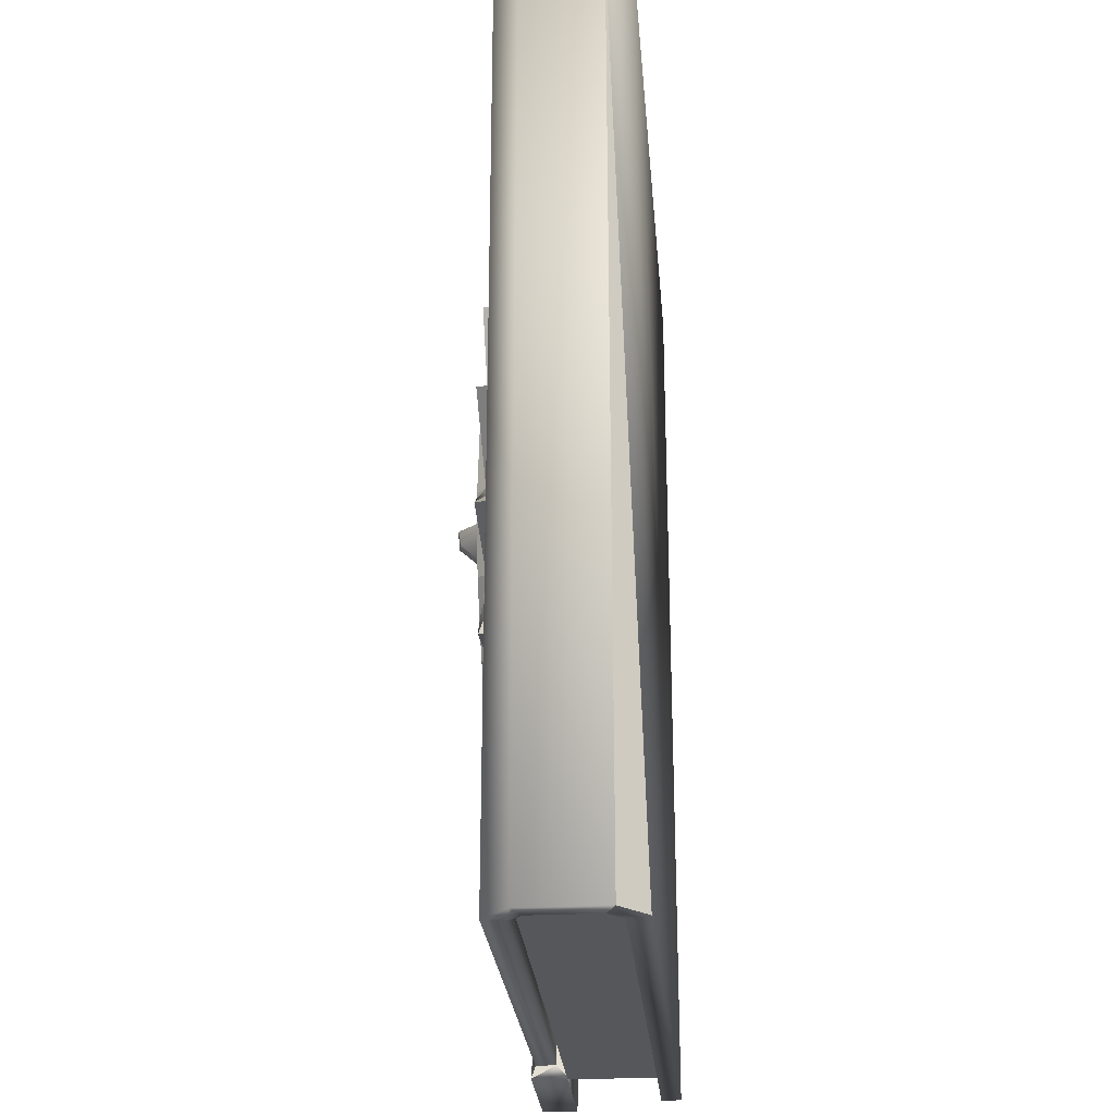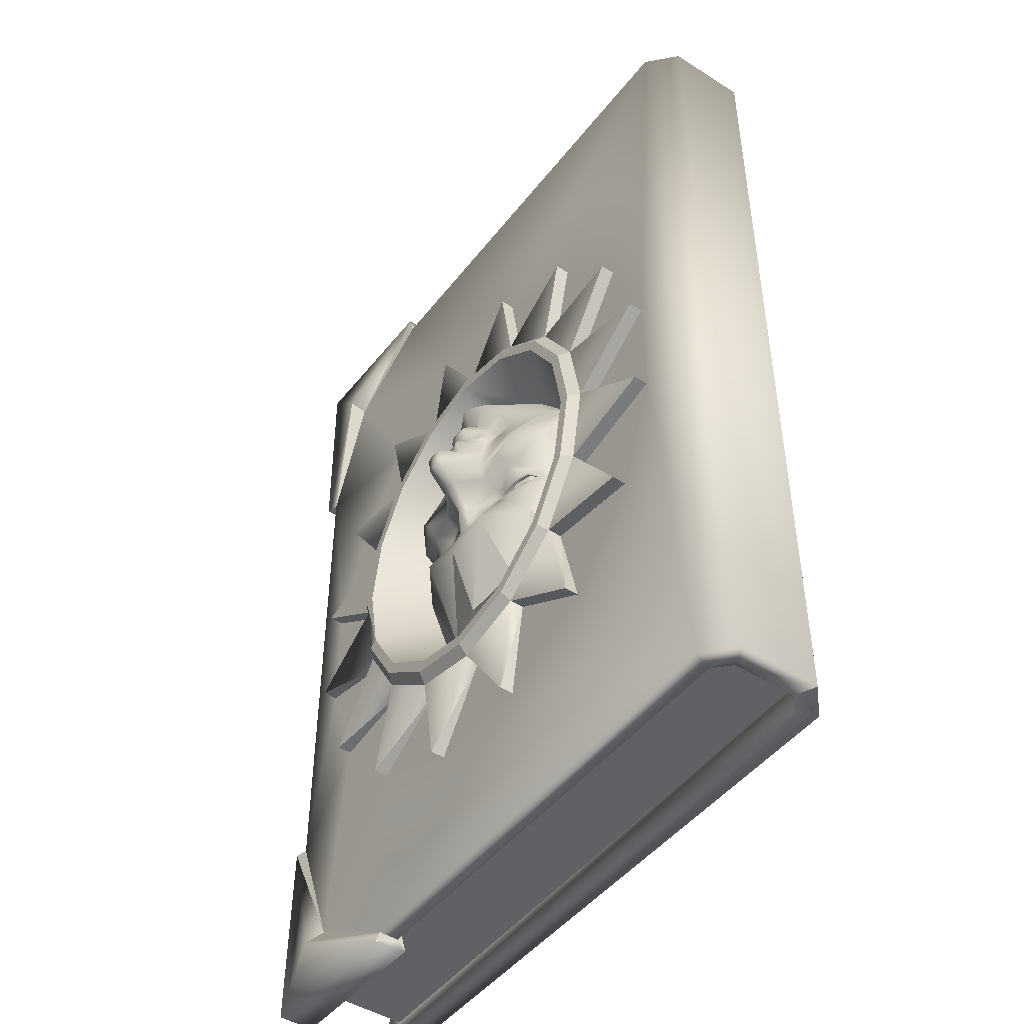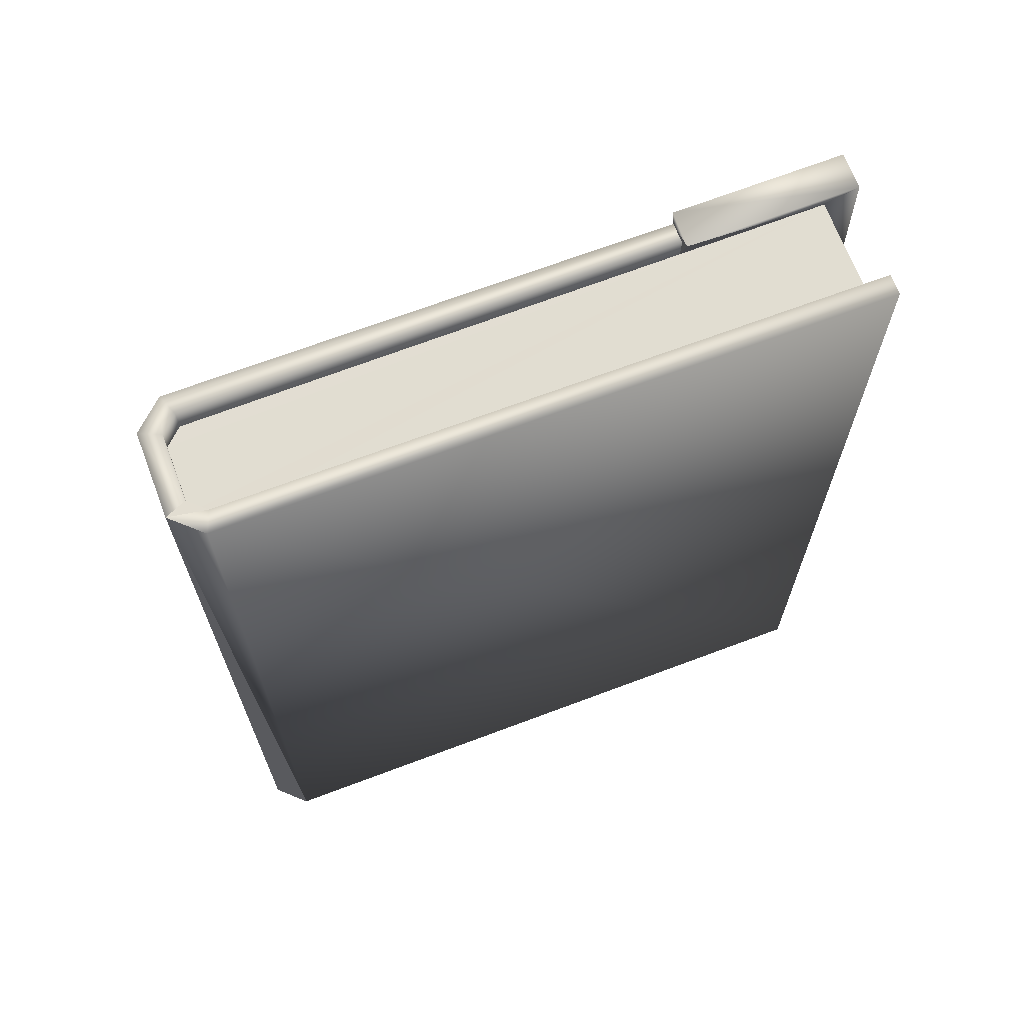
<metadata>
{"format":"obj","ext":"obj","renderer":"f3d","projection":"perspective","resolution":1024,"background":"white","views":[{"elev":-25.9,"azim":-85.2,"up":"+Z"},{"elev":-46.9,"azim":-125.7,"up":"+Z"},{"elev":68.4,"azim":-20.7,"up":"+Z"}]}
</metadata>
<code>
v  -23.33 -0.0078 34.29
v  -23.33 -0.0078 -34.38
v  23.84 -0.0078 -34.38
v  23.84 -0.0078 34.29
v  -25.43 8.049 34.29
v  -25.43 8.049 -34.38
v  -25.43 1.936 -34.38
v  -25.43 1.936 34.29
v  -23.33 9.992 34.29
v  -23.33 9.992 -34.38
v  -22.74 1.492 -34.38
v  23.84 1.492 -34.38
v  -23.93 2.592 -34.38
v  -23.93 7.392 -34.38
v  -22.74 8.492 -34.38
v  12.05 9.992 -34.38
v  12.05 8.492 -34.38
v  -23.93 7.392 34.29
v  -22.74 8.492 34.29
v  -23.93 2.592 34.29
v  -22.74 1.492 34.29
v  23.84 1.492 34.29
v  -22.74 1.492 -32.38
v  22.42 1.492 -32.97
v  -23.93 2.592 -32.38
v  -23.93 7.392 -32.38
v  -22.74 8.492 -32.38
v  12.07 8.492 -32.81
v  23.84 8.492 19.98
v  22.42 8.492 19.97
v  22.42 8.492 -19.78
v  23.84 8.492 -19.75
v  -23.93 7.392 32.29
v  -22.74 8.492 32.29
v  -23.93 2.592 32.29
v  -22.74 1.492 32.29
v  22.42 1.492 32.88
v  12.05 9.992 34.29
v  -4.007 9.991 20.68
v  23.84 9.992 20.02
v  21.05 9.991 2.875
v  18.02 9.991 10.87
v  4.51 9.991 -23.5
v  12.27 9.991 -19.98
v  19.94 9.992 29.8
v  12.27 9.991 17.17
v  4.51 9.991 20.68
v  -11.77 9.991 -19.98
v  -4.007 9.991 -23.5
v  -17.52 9.991 10.87
v  -20.55 9.991 2.875
v  23.84 9.992 -19.75
v  20.01 9.992 -29.75
v  18.02 9.991 -13.69
v  21.05 9.991 -5.692
v  12.01 8.492 32.75
v  12.05 8.492 34.29
v  -20.55 9.991 -5.692
v  13.61 9.991 4.659
v  5.785 9.991 -16.06
v  0.2511 9.991 14.45
v  -11.77 9.991 17.17
v  -5.283 9.991 -16.06
v  0.2511 9.991 -17.26
v  -17.52 9.991 -13.69
v  -13.11 9.991 4.659
v  13.61 9.991 -7.476
v  14.71 9.991 -1.408
v  5.785 9.991 13.24
v  10.48 9.991 9.802
v  10.48 9.991 -12.62
v  -9.975 9.991 -12.62
v  -13.11 9.991 -7.476
v  -14.21 9.991 -1.408
v  -5.283 9.991 13.24
v  -9.975 9.991 9.802
v  -8.06 7.291 4.934
v  -8.608 6.549 -0.4499
v  -11.71 11.76 4.023
v  -8.904 11.76 8.628
v  0.2511 11.76 12.79
v  -1.37 9.407 10.62
v  -5.283 8.107 8.021
v  -4.703 11.76 11.7
v  0.1954 9.835 11
v  -11.71 11.76 -6.84
v  -8.183 6.523 -4.746
v  -6.927 7.742 -10.23
v  -8.904 11.76 -11.44
v  -3.842 9.181 -12.23
v  -4.703 11.76 -14.52
v  0.1954 10.6 -12.42
v  0.2511 11.76 -15.6
v  -12.7 11.76 -1.408
v  12.21 11.76 4.023
v  8.999 6.549 -0.4499
v  8.451 7.291 4.934
v  9.406 11.76 8.628
v  5.206 11.76 11.7
v  5.674 8.107 8.021
v  1.761 9.407 10.62
v  7.318 7.742 -10.23
v  8.574 6.523 -4.746
v  12.21 11.76 -6.84
v  9.406 11.76 -11.44
v  5.206 11.76 -14.52
v  4.233 9.181 -12.23
v  13.2 11.76 -1.408
v  -7.851 9.85 0.6109
v  -4.691 11.01 -0.8572
v  -6.99 8.852 -1.542
v  0.1954 11.83 -4.739
v  0.1954 12.37 -5.991
v  -0.4428 11.43 -4.873
v  0.1954 11.86 9.764
v  -1.241 11.11 9.601
v  0.1954 11.07 7.791
v  -0.7337 10.94 7.602
v  0.1954 12.47 6.549
v  -0.5398 12.37 6.617
v  0.1954 12.49 6.005
v  -0.588 12.41 6.011
v  -1.557 10.85 4.644
v  -2.768 10.12 5.229
v  -1.681 11.33 4.96
v  -5.215 9.508 5.647
v  -3.841 9.838 5.769
v  -3.164 10.83 4.187
v  -4.31 10.97 3.086
v  -6.739 8.537 5.571
v  -1.857 11.19 5.874
v  -1.804 11 5.276
v  -3.043 10.47 7.112
v  -4.164 9.776 7.795
v  -1.91 10.68 6.23
v  -0.2494 11.77 -2.309
v  0.1954 12.18 -2.221
v  -3.086 12.54 -6.248
v  -4.404 10.71 -4.367
v  -1.936 11.19 -3.938
v  -1.902 10.46 -2.268
v  -2.487 9.882 -2.397
v  -3.353 10.13 -2.199
v  -3.316 10.42 -2.088
v  -4.697 10.09 -2.327
v  -4.703 10.4 -2.283
v  -2.332 11.56 -0.7476
v  -2.527 10.52 -1.377
v  -4.47 11.96 -0.027
v  -5.963 9.687 -2.279
v  -5.991 10.03 -2.319
v  -6.616 9.157 -2.843
v  -6.7 9.306 -2.843
v  -3.253 10.71 -3.28
v  -3.233 10.33 -3.211
v  -4.643 10.71 -3.637
v  -4.626 10.12 -3.637
v  -5.897 10.2 -3.331
v  -5.851 9.687 -3.43
v  -2.22 11.58 2.618
v  -1.943 11.67 0.8265
v  -0.6364 12.87 4.681
v  -0.6367 13.16 4.2
v  -1.574 12.38 2.719
v  -0.6856 12.6 3.092
v  0.1954 13.71 2.75
v  0.1954 14.76 2.353
v  -0.5114 14.65 2.283
v  -0.5006 13.57 2.731
v  -6.271 11.22 1.876
v  -0.8292 11.36 1.46
v  -0.3411 13.01 -0.204
v  -0.493 14.45 1.145
v  0.1954 13.02 -0.1783
v  -0.7143 11.14 -2.343
v  0.1954 14.66 1.047
v  0.1954 12.71 4.804
v  0.1954 12.79 4.391
v  -6.392 9.982 -6.467
v  -6.255 10.17 -3.874
v  -4.626 10.64 -3.764
v  -3.167 10.63 -3.366
v  -6.076 10.09 -3.428
v  -7.191 8.577 -3.019
v  0.1954 12.7 3.132
v  -3.27 10.29 -1.966
v  -4.713 10.31 -2.15
v  -6.094 9.832 -2.146
v  0.1954 12.58 -7.378
v  -0.6362 11.76 5.162
v  0.1954 11.82 5.218
v  -4.677 10.29 -3.052
v  8.241 9.85 0.6109
v  7.381 8.852 -1.542
v  5.082 11.01 -0.8572
v  0.8336 11.43 -4.873
v  1.632 11.11 9.601
v  1.125 10.94 7.602
v  0.9306 12.37 6.617
v  0.9788 12.41 6.011
v  1.948 10.85 4.644
v  2.072 11.33 4.96
v  3.159 10.12 5.229
v  5.606 9.508 5.647
v  4.7 10.97 3.086
v  3.555 10.83 4.187
v  4.232 9.838 5.769
v  7.13 8.537 5.571
v  2.195 11 5.276
v  2.248 11.19 5.874
v  3.434 10.47 7.112
v  4.555 9.776 7.795
v  2.301 10.68 6.23
v  0.6402 11.77 -2.309
v  2.327 11.19 -3.938
v  4.795 10.71 -4.367
v  3.476 12.54 -6.248
v  2.293 10.46 -2.268
v  3.706 10.42 -2.088
v  3.744 10.13 -2.199
v  2.878 9.882 -2.397
v  5.094 10.4 -2.283
v  5.087 10.09 -2.327
v  2.722 11.56 -0.7476
v  4.861 11.96 -0.027
v  2.917 10.52 -1.377
v  6.382 10.03 -2.319
v  6.354 9.687 -2.279
v  7.09 9.306 -2.843
v  7.006 9.157 -2.843
v  3.644 10.71 -3.28
v  3.624 10.33 -3.211
v  5.034 10.71 -3.637
v  5.017 10.12 -3.637
v  6.288 10.2 -3.331
v  6.242 9.687 -3.43
v  2.334 11.67 0.8265
v  2.611 11.58 2.618
v  1.027 12.87 4.681
v  1.028 13.16 4.2
v  1.965 12.38 2.719
v  1.076 12.6 3.092
v  0.8914 13.57 2.731
v  0.9023 14.65 2.283
v  6.662 11.22 1.876
v  1.22 11.36 1.46
v  0.7319 13.01 -0.204
v  0.8839 14.45 1.145
v  1.105 11.14 -2.343
v  6.783 9.982 -6.467
v  6.645 10.17 -3.874
v  5.017 10.64 -3.764
v  3.557 10.63 -3.366
v  6.467 10.09 -3.428
v  7.582 8.577 -3.019
v  3.661 10.29 -1.966
v  5.104 10.31 -2.15
v  6.485 9.832 -2.146
v  1.027 11.76 5.162
v  5.068 10.29 -3.052
v  22.42 8.492 32.88
v  22.42 8.492 -32.97
v  14.71 11.06 -1.408
v  13.61 11.06 -7.476
v  12.94 11.76 -7.173
v  13.99 11.76 -1.408
v  10.48 11.06 -12.62
v  9.966 11.76 -12.06
v  5.785 11.06 -16.06
v  5.509 11.76 -15.32
v  0.2511 11.06 -17.26
v  0.2511 11.76 -16.47
v  -5.283 11.06 -16.06
v  -5.007 11.76 -15.32
v  -9.975 11.06 -12.62
v  -9.464 11.76 -12.06
v  -13.11 11.06 -7.476
v  -12.44 11.76 -7.173
v  -14.21 11.06 -1.408
v  -13.49 11.76 -1.408
v  -13.11 11.06 4.659
v  -12.44 11.76 4.356
v  -9.975 11.06 9.802
v  -9.464 11.76 9.242
v  -5.283 11.06 13.24
v  -5.007 11.76 12.51
v  0.2511 11.06 14.45
v  0.2511 11.76 13.65
v  5.785 11.06 13.24
v  5.509 11.76 12.51
v  10.48 11.06 9.802
v  9.966 11.76 9.242
v  13.61 11.06 4.659
v  12.94 11.76 4.356
v  24.81 10.22 -19.75
v  24.55 7.791 -19.75
v  24.42 7.915 -34.96
v  24.42 10.57 -34.96
v  12.05 10.3 35.24
v  12.05 7.78 34.99
v  24.42 7.915 34.87
v  24.42 10.57 34.87
v  20.89 10.99 -30.6
v  12.05 10.31 -35.33
v  20.7 10.99 31.02
v  24.81 10.22 20.02
v  24.54 7.777 19.98
v  12.05 7.789 -35.09
v  21.05 11.06 -5.692
v  18.02 11.06 -13.69
v  12.27 11.06 -19.98
v  4.51 11.06 -23.5
v  -4.007 11.06 -23.5
v  -11.77 11.06 -19.98
v  -17.52 11.06 -13.69
v  -20.55 11.06 -5.692
v  -20.55 11.06 2.875
v  -17.52 11.06 10.87
v  -11.77 11.06 17.17
v  -4.007 11.06 20.68
v  4.51 11.06 20.68
v  12.27 11.06 17.17
v  18.02 11.06 10.87
v  21.05 11.06 2.875
g book
f 1 2 3
f 3 4 1
f 5 6 7
f 7 8 5
f 9 10 6
f 6 5 9
f 2 1 8
f 8 7 2
f 3 2 11
f 11 12 3
f 2 7 13
f 13 11 2
f 7 6 14
f 14 13 7
f 6 10 15
f 15 14 6
f 10 16 17
f 17 15 10
f 9 5 18
f 18 19 9
f 5 8 20
f 20 18 5
f 8 1 21
f 21 20 8
f 1 4 22
f 22 21 1
f 4 3 12
f 12 22 4
f 12 11 23
f 23 24 12
f 11 13 25
f 25 23 11
f 13 14 26
f 26 25 13
f 14 15 27
f 27 26 14
f 15 17 28
f 28 27 15
f 29 30 31
f 31 32 29
f 19 18 33
f 33 34 19
f 18 20 35
f 35 33 18
f 20 21 36
f 36 35 20
f 21 22 37
f 37 36 21
f 22 12 24
f 24 37 22
f 9 38 39
f 40 41 42
f 16 43 44
f 45 46 47
f 47 38 45
f 38 47 39
f 10 48 49
f 16 49 43
f 9 50 51
f 52 53 54
f 54 55 52
f 40 52 55
f 55 41 40
f 19 34 56
f 56 57 19
f 52 40 29
f 29 32 52
f 38 9 19
f 19 57 38
f 10 9 51
f 51 58 10
f 41 59 42
f 43 60 44
f 47 61 39
f 50 9 62
f 48 63 49
f 49 64 43
f 53 16 44
f 44 54 53
f 48 10 65
f 65 10 58
f 50 66 51
f 54 67 55
f 55 68 41
f 46 45 40
f 40 42 46
f 47 46 69
f 70 46 42
f 71 54 44
f 72 48 65
f 73 65 58
f 74 58 51
f 62 39 75
f 62 76 50
f 16 10 49
f 9 39 62
f 77 78 79
f 79 80 77
f 81 82 83
f 83 84 81
f 82 81 85
f 86 87 88
f 88 89 86
f 89 88 90
f 90 91 89
f 91 90 92
f 92 93 91
f 78 94 79
f 87 86 94
f 94 78 87
f 83 77 80
f 80 84 83
f 95 96 97
f 97 98 95
f 99 100 101
f 101 81 99
f 85 81 101
f 102 103 104
f 104 105 102
f 102 105 106
f 106 107 102
f 93 92 107
f 107 106 93
f 96 95 108
f 103 96 108
f 108 104 103
f 98 97 100
f 100 99 98
f 78 77 109
f 109 110 111
f 111 78 109
f 112 113 114
f 82 85 115
f 115 116 82
f 116 115 117
f 117 118 116
f 118 117 119
f 119 120 118
f 121 122 120
f 120 119 121
f 123 124 125
f 126 127 128
f 128 129 126
f 130 77 83
f 124 131 132
f 127 133 124
f 130 83 134
f 134 126 130
f 83 82 116
f 116 134 83
f 135 120 122
f 122 131 135
f 118 120 135
f 135 133 118
f 116 118 133
f 133 134 116
f 114 136 137
f 137 112 114
f 114 138 139
f 139 140 114
f 141 142 143
f 143 144 141
f 144 143 145
f 145 146 144
f 147 148 110
f 110 149 147
f 146 145 150
f 150 151 146
f 151 150 152
f 152 153 151
f 154 155 142
f 142 141 154
f 156 157 155
f 155 154 156
f 158 159 157
f 157 156 158
f 153 152 159
f 159 158 153
f 128 123 160
f 160 161 128
f 129 128 161
f 162 163 123
f 123 125 162
f 164 160 165
f 166 167 168
f 168 169 166
f 170 129 161
f 161 149 170
f 149 161 147
f 77 130 170
f 170 109 77
f 160 123 163
f 163 165 160
f 165 169 171
f 171 164 165
f 169 168 160
f 160 164 169
f 147 161 172
f 172 136 147
f 173 161 160
f 160 168 173
f 137 136 172
f 172 174 137
f 175 148 147
f 147 136 175
f 173 172 161
f 174 172 173
f 173 176 174
f 176 173 168
f 168 167 176
f 162 177 178
f 178 163 162
f 114 140 175
f 175 136 114
f 179 180 139
f 139 138 179
f 181 156 154
f 154 182 181
f 183 158 156
f 156 181 183
f 180 184 153
f 153 183 180
f 127 124 128
f 130 126 129
f 129 170 130
f 133 127 126
f 126 134 133
f 185 165 163
f 163 178 185
f 148 175 141
f 141 186 148
f 187 186 144
f 144 146 187
f 187 146 151
f 151 188 187
f 154 141 182
f 153 188 151
f 164 171 169
f 184 180 179
f 179 87 184
f 109 170 149
f 149 110 109
f 78 111 184
f 184 87 78
f 179 138 90
f 90 88 179
f 138 189 92
f 92 90 138
f 190 162 125
f 125 132 190
f 177 162 190
f 190 191 177
f 122 121 191
f 191 190 122
f 131 122 190
f 190 132 131
f 124 132 125
f 124 135 131
f 124 123 128
f 133 135 124
f 186 187 110
f 110 148 186
f 110 187 188
f 188 111 110
f 139 181 182
f 182 140 139
f 183 181 139
f 139 180 183
f 111 188 153
f 153 184 111
f 153 158 183
f 140 182 141
f 141 175 140
f 141 144 186
f 155 143 142
f 150 159 152
f 157 192 155
f 157 159 192
f 192 145 143
f 150 145 192
f 192 143 155
f 159 150 192
f 185 166 169
f 169 165 185
f 113 189 138
f 113 138 114
f 96 193 97
f 193 96 194
f 194 195 193
f 112 196 113
f 101 197 115
f 115 85 101
f 197 198 117
f 117 115 197
f 198 199 119
f 119 117 198
f 121 119 199
f 199 200 121
f 201 202 203
f 204 205 206
f 206 207 204
f 208 100 97
f 203 209 210
f 207 203 211
f 208 204 212
f 212 100 208
f 100 212 197
f 197 101 100
f 213 210 200
f 200 199 213
f 198 211 213
f 213 199 198
f 197 212 211
f 211 198 197
f 196 112 137
f 137 214 196
f 196 215 216
f 216 217 196
f 218 219 220
f 220 221 218
f 219 222 223
f 223 220 219
f 224 225 195
f 195 226 224
f 222 227 228
f 228 223 222
f 227 229 230
f 230 228 227
f 231 218 221
f 221 232 231
f 233 231 232
f 232 234 233
f 235 233 234
f 234 236 235
f 229 235 236
f 236 230 229
f 206 237 238
f 238 201 206
f 205 237 206
f 239 202 201
f 201 240 239
f 241 242 238
f 166 243 244
f 244 167 166
f 245 225 237
f 237 205 245
f 225 224 237
f 97 193 245
f 245 208 97
f 238 242 240
f 240 201 238
f 242 246 243
f 246 242 241
f 243 241 238
f 238 244 243
f 224 214 247
f 247 237 224
f 248 244 238
f 238 237 248
f 137 174 247
f 247 214 137
f 249 214 224
f 224 226 249
f 248 237 247
f 174 176 248
f 248 247 174
f 176 167 244
f 244 248 176
f 239 240 178
f 178 177 239
f 196 214 249
f 249 215 196
f 250 217 216
f 216 251 250
f 252 253 231
f 231 233 252
f 254 252 233
f 233 235 254
f 251 254 229
f 229 255 251
f 207 206 203
f 208 245 205
f 205 204 208
f 211 212 204
f 204 207 211
f 185 178 240
f 240 242 185
f 226 256 218
f 218 249 226
f 257 222 219
f 219 256 257
f 257 258 227
f 227 222 257
f 231 253 218
f 229 227 258
f 241 243 246
f 255 103 250
f 250 251 255
f 193 195 225
f 225 245 193
f 96 103 255
f 255 194 96
f 250 102 107
f 107 217 250
f 189 217 107
f 107 92 189
f 259 209 202
f 202 239 259
f 177 191 259
f 259 239 177
f 200 259 191
f 191 121 200
f 210 209 259
f 259 200 210
f 203 202 209
f 203 210 213
f 203 206 201
f 211 203 213
f 256 226 195
f 195 257 256
f 195 194 258
f 258 257 195
f 216 215 253
f 253 252 216
f 254 251 216
f 216 252 254
f 194 255 229
f 229 258 194
f 229 254 235
f 215 249 218
f 218 253 215
f 218 256 219
f 232 221 220
f 228 230 236
f 234 232 260
f 234 260 236
f 260 220 223
f 228 260 223
f 260 232 220
f 236 260 228
f 185 242 243
f 243 166 185
f 113 217 189
f 113 196 217
f 102 250 103
f 87 179 88
f 36 37 261
f 261 34 33
f 261 33 35
f 36 261 35
f 37 24 262
f 262 261 37
f 24 23 25
f 24 25 26
f 24 26 27
f 24 27 262
f 263 264 265
f 265 266 263
f 264 267 268
f 268 265 264
f 267 269 270
f 270 268 267
f 269 271 272
f 272 270 269
f 271 273 274
f 274 272 271
f 273 275 276
f 276 274 273
f 275 277 278
f 278 276 275
f 277 279 280
f 280 278 277
f 279 281 282
f 282 280 279
f 281 283 284
f 284 282 281
f 283 285 286
f 286 284 283
f 285 287 288
f 288 286 285
f 287 289 290
f 290 288 287
f 289 291 292
f 292 290 289
f 291 293 294
f 294 292 291
f 293 263 266
f 266 294 293
f 266 265 104
f 104 108 266
f 265 268 105
f 105 104 265
f 268 270 106
f 106 105 268
f 270 272 93
f 93 106 270
f 272 274 91
f 91 93 272
f 274 276 89
f 89 91 274
f 276 278 86
f 86 89 276
f 278 280 94
f 94 86 278
f 280 282 79
f 79 94 280
f 282 284 80
f 80 79 282
f 284 286 84
f 84 80 284
f 286 288 81
f 81 84 286
f 288 290 99
f 99 81 288
f 290 292 98
f 98 99 290
f 292 294 95
f 95 98 292
f 294 266 108
f 108 95 294
f 295 296 297
f 297 298 295
f 299 300 301
f 301 302 299
f 300 56 261
f 261 301 300
f 303 298 304
f 295 298 303
f 299 302 305
f 305 302 306
f 307 301 261
f 261 30 307
f 262 297 296
f 296 31 262
f 308 297 262
f 262 28 308
f 298 297 308
f 308 304 298
f 302 301 307
f 307 306 302
f 28 17 308
f 17 16 304
f 304 308 17
f 16 53 303
f 303 304 16
f 53 52 295
f 295 303 53
f 52 32 296
f 296 295 52
f 31 296 32
f 30 29 307
f 29 40 306
f 306 307 29
f 40 45 305
f 305 306 40
f 45 38 299
f 299 305 45
f 38 57 300
f 300 299 38
f 56 300 57
f 67 264 309
f 309 55 67
f 264 263 309
f 263 68 55
f 55 309 263
f 71 267 310
f 310 54 71
f 267 264 310
f 264 67 54
f 54 310 264
f 60 269 311
f 311 44 60
f 269 267 311
f 267 71 44
f 44 311 267
f 64 271 312
f 312 43 64
f 271 269 312
f 269 60 43
f 43 312 269
f 63 273 313
f 313 49 63
f 273 271 313
f 271 64 49
f 49 313 271
f 72 275 314
f 314 48 72
f 275 273 314
f 273 63 48
f 48 314 273
f 73 277 315
f 277 275 315
f 275 72 65
f 65 315 275
f 74 279 316
f 316 58 74
f 279 277 316
f 277 73 58
f 58 316 277
f 66 281 317
f 317 51 66
f 281 279 317
f 279 74 51
f 51 317 279
f 76 283 318
f 318 50 76
f 283 281 318
f 281 66 50
f 50 318 281
f 75 285 319
f 319 62 75
f 285 283 319
f 283 76 62
f 62 319 283
f 61 287 320
f 320 39 61
f 287 285 320
f 285 75 39
f 39 320 285
f 69 289 321
f 321 47 69
f 289 287 321
f 287 61 47
f 47 321 287
f 70 291 322
f 322 46 70
f 291 289 322
f 289 69 46
f 46 322 289
f 59 293 323
f 323 42 59
f 293 291 323
f 291 70 42
f 42 323 291
f 68 263 324
f 324 41 68
f 263 293 324
f 293 59 41
f 41 324 293
f 315 65 73

</code>
